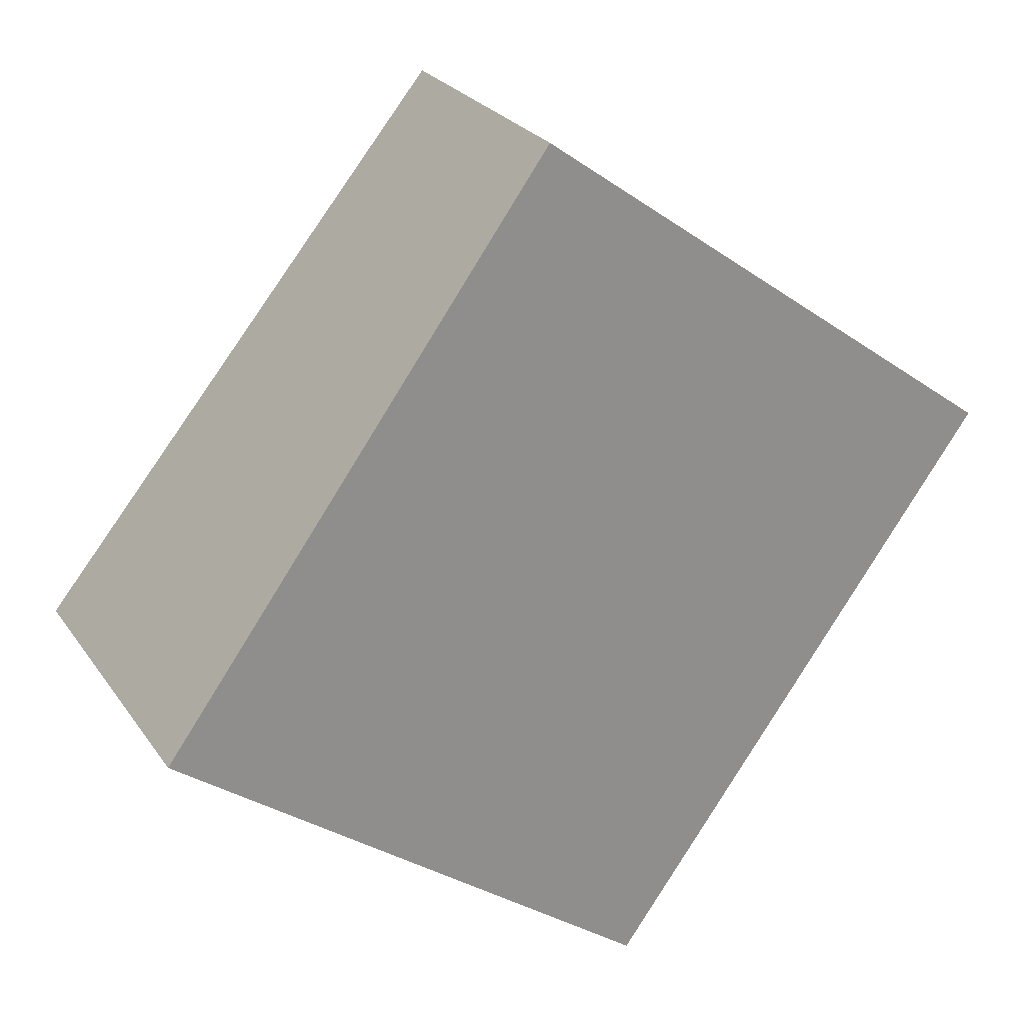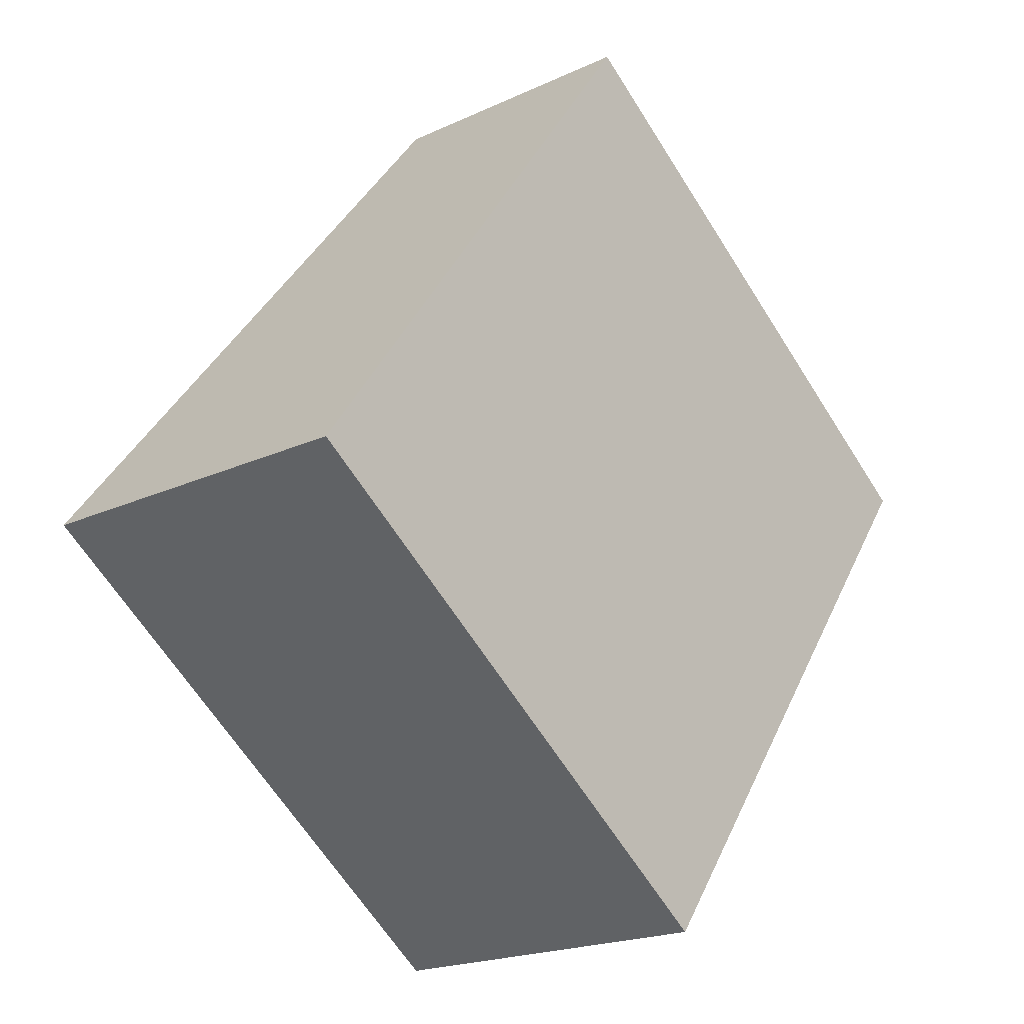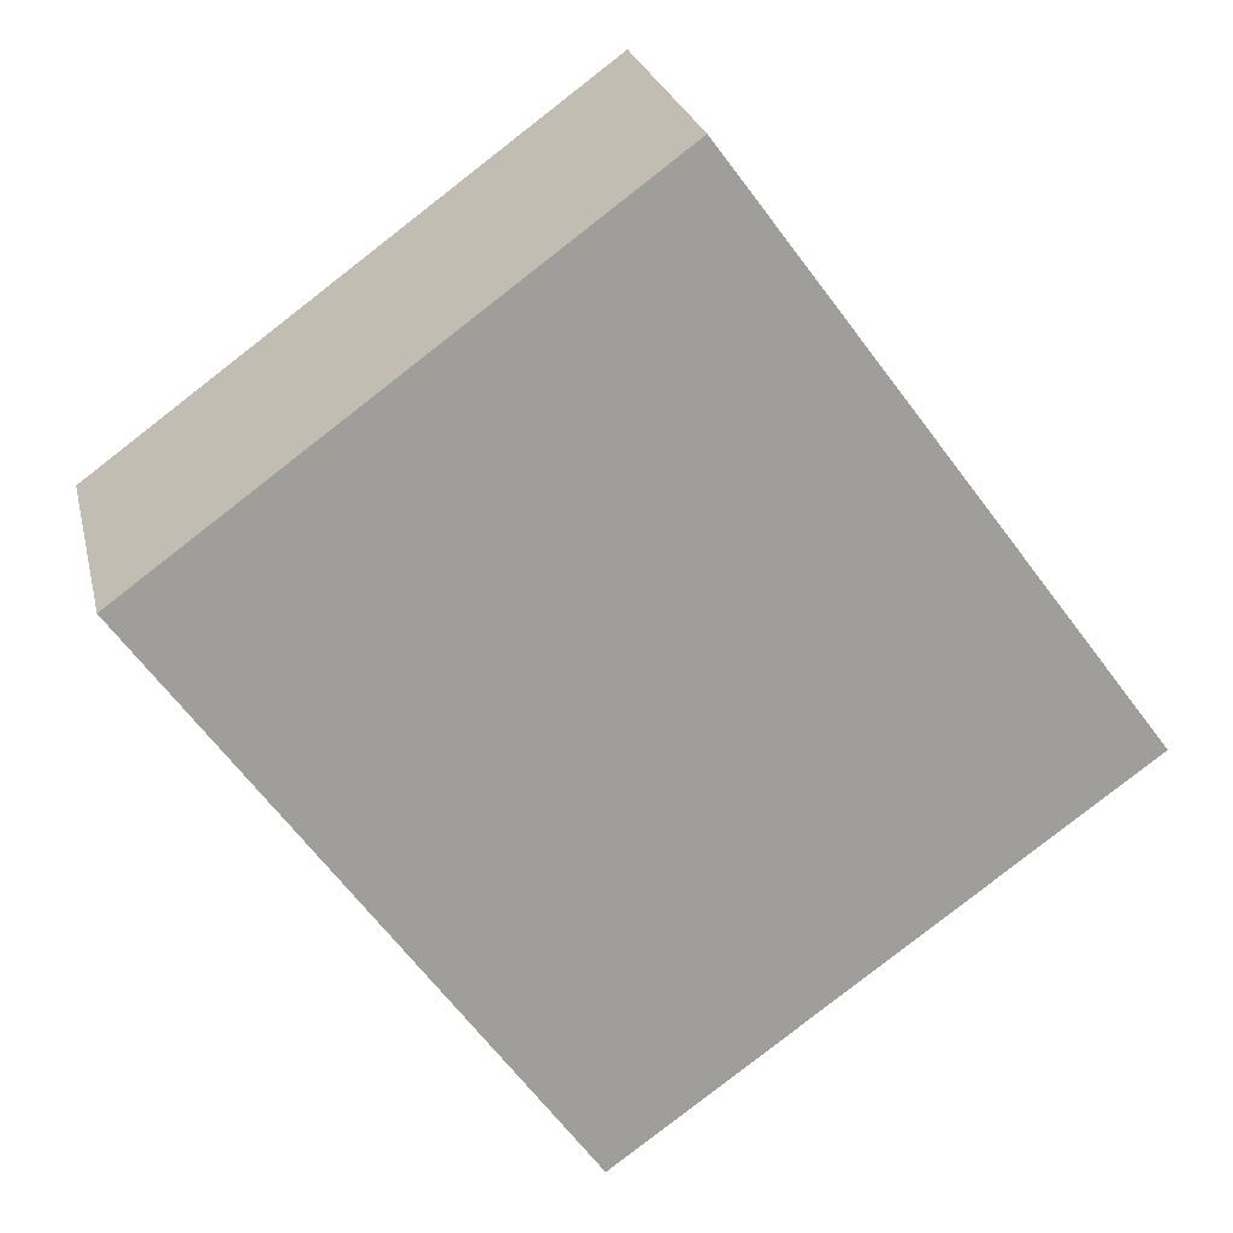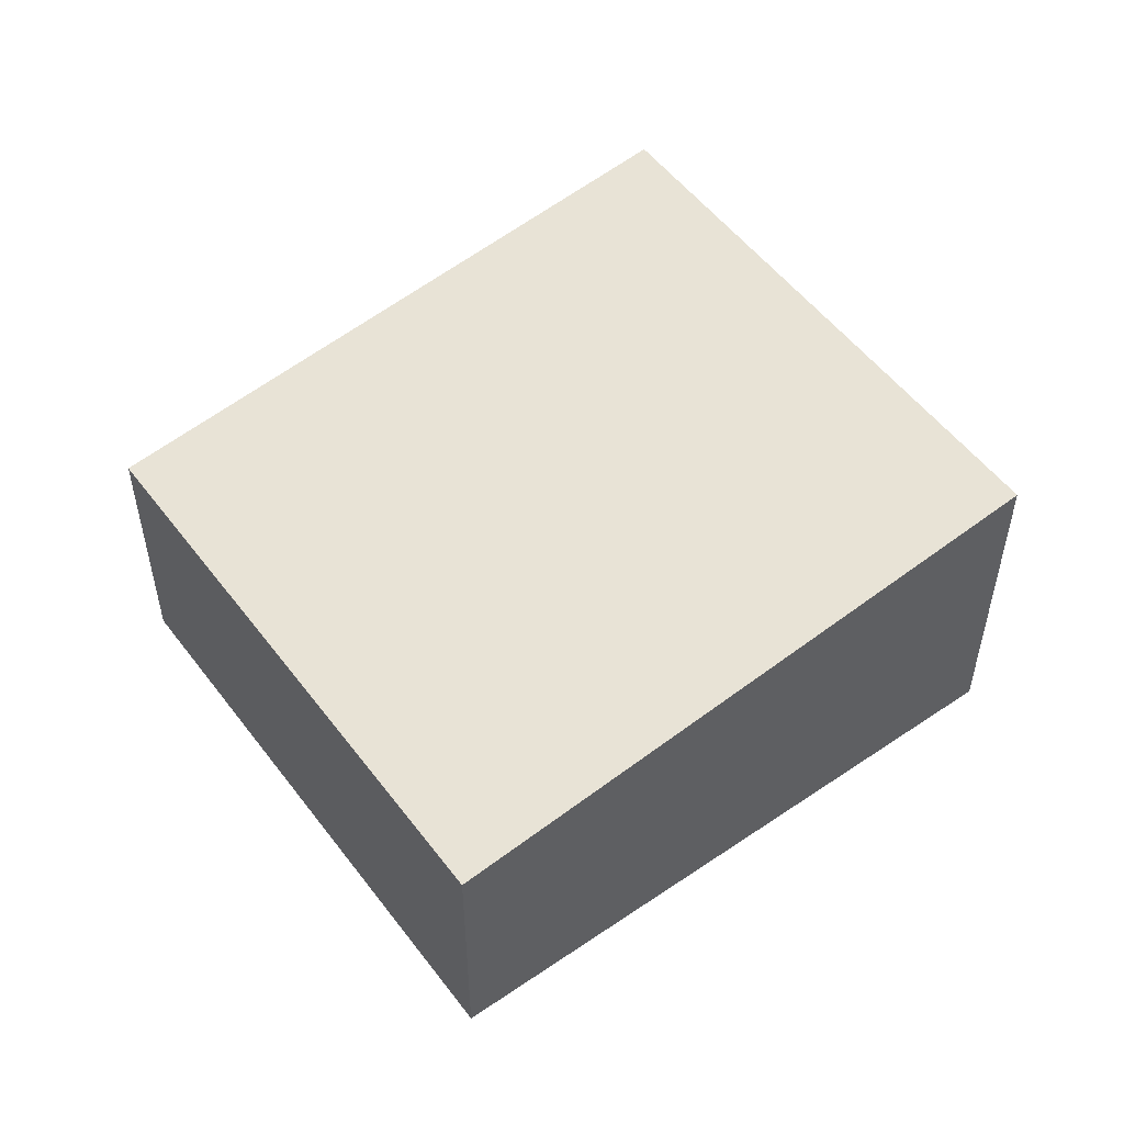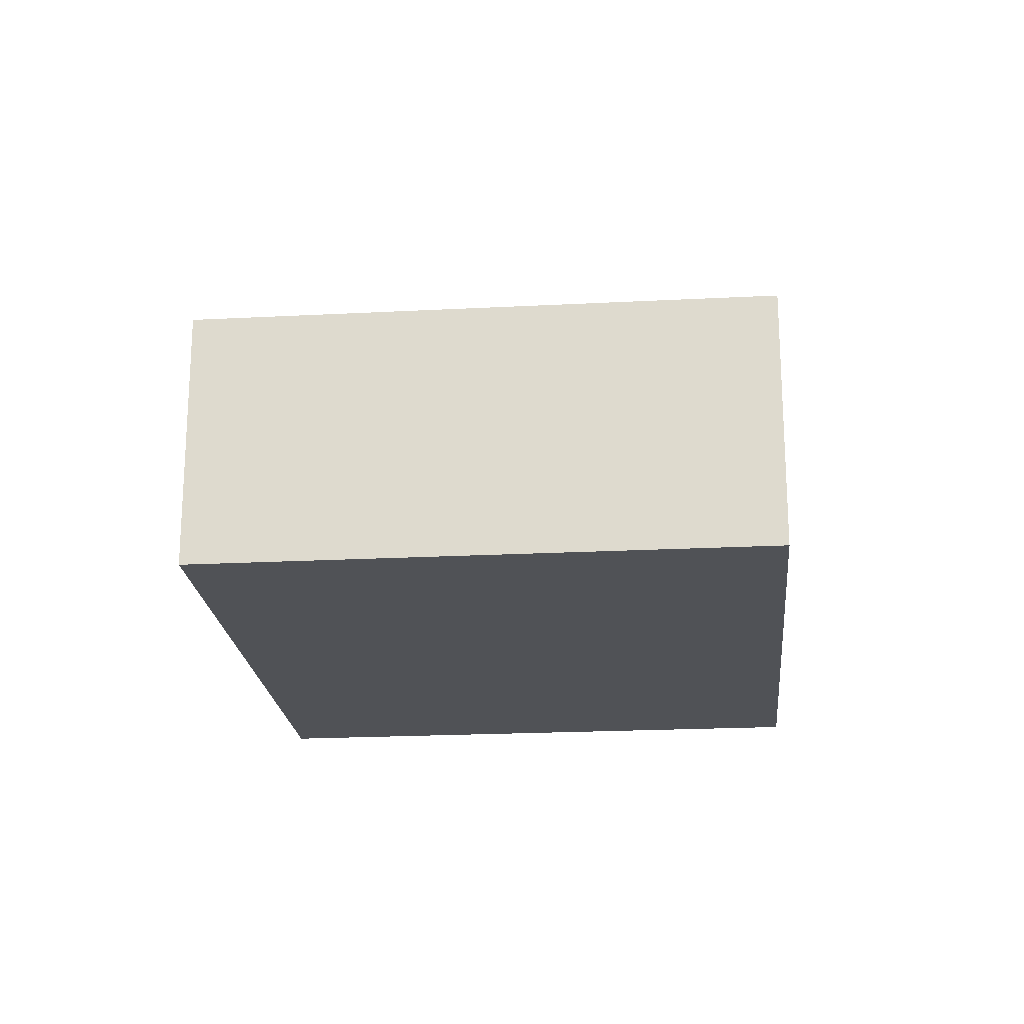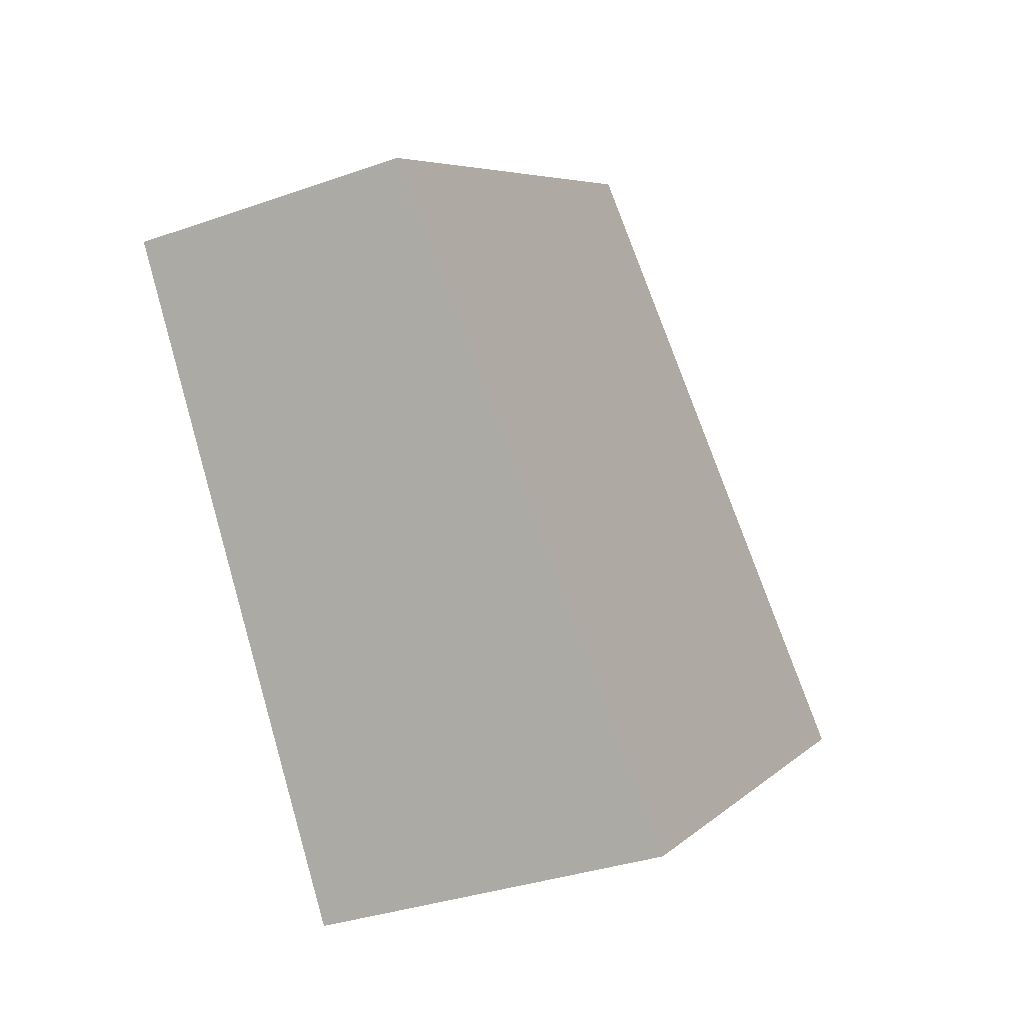
<metadata>
{"format":"obj","ext":"obj","renderer":"f3d","projection":"perspective","resolution":1024,"background":"white","views":[{"elev":25.5,"azim":-26.7,"up":"+Z"},{"elev":-19.8,"azim":-49.1,"up":"+Z"},{"elev":24.9,"azim":167.1,"up":"+Z"},{"elev":53.1,"azim":89.8,"up":"+Y"},{"elev":-21.0,"azim":41.3,"up":"+Y"},{"elev":-33.6,"azim":115.8,"up":"+Z"}]}
</metadata>
<code>
v  0 3.576 2.19e-16
v  9.108 2.798 1.909
v  5.062 3.576 -3.671
v  4.046 2.798 5.579
v  5.062 2.248e-16 -3.671
v  9.108 -1.169e-16 1.909
v  0 0 0
v  4.046 -3.416e-16 5.579
g defaultobject
f 1 2 3
f 2 1 4
f 2 5 3
f 5 2 6
f 5 1 3
f 1 5 7
f 7 4 1
f 4 7 8
f 8 2 4
f 2 8 6
f 8 5 6
f 5 8 7

</code>
